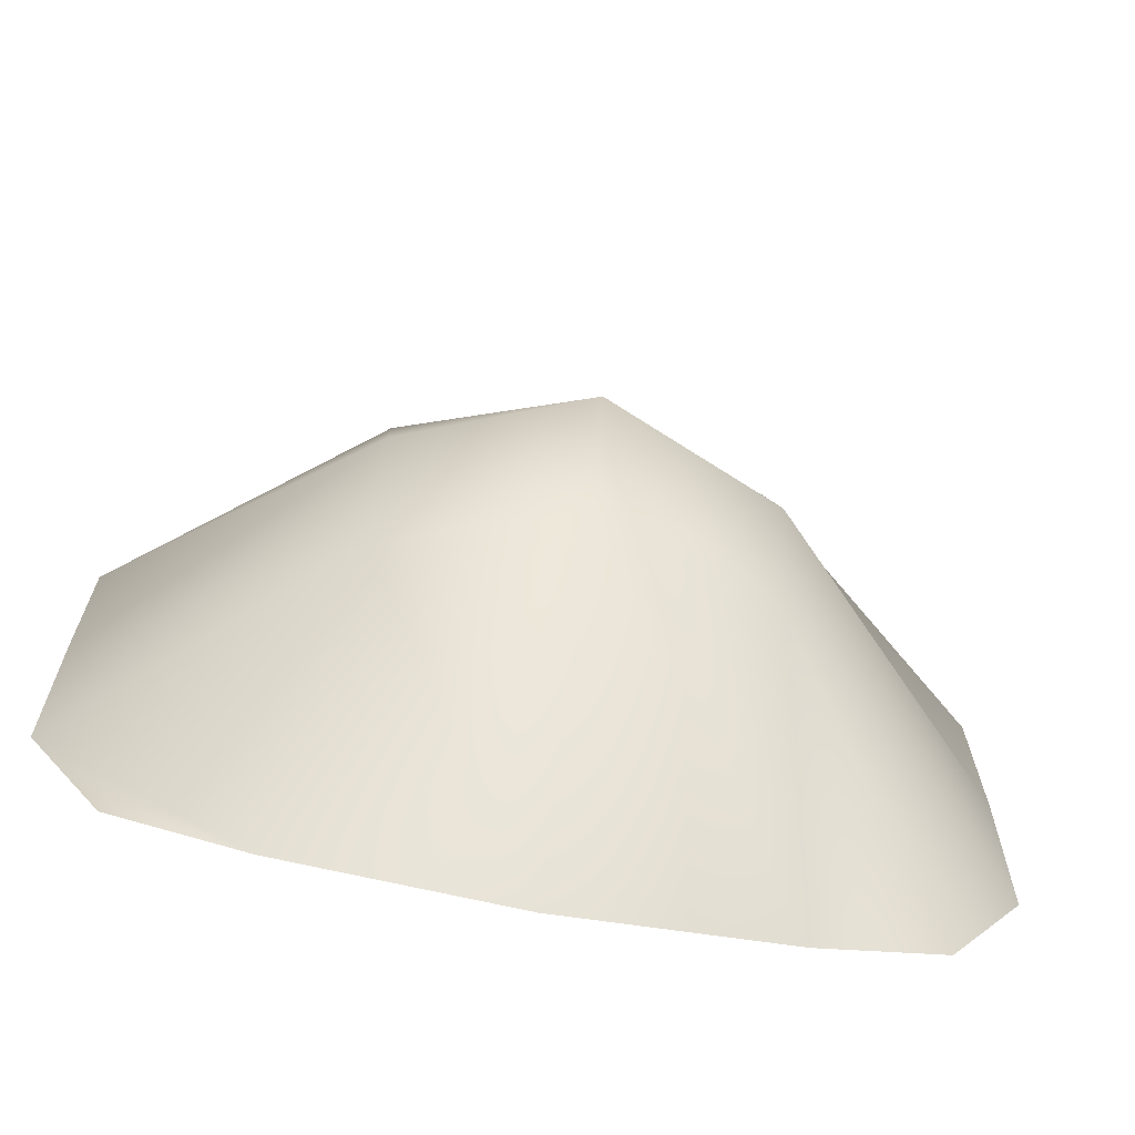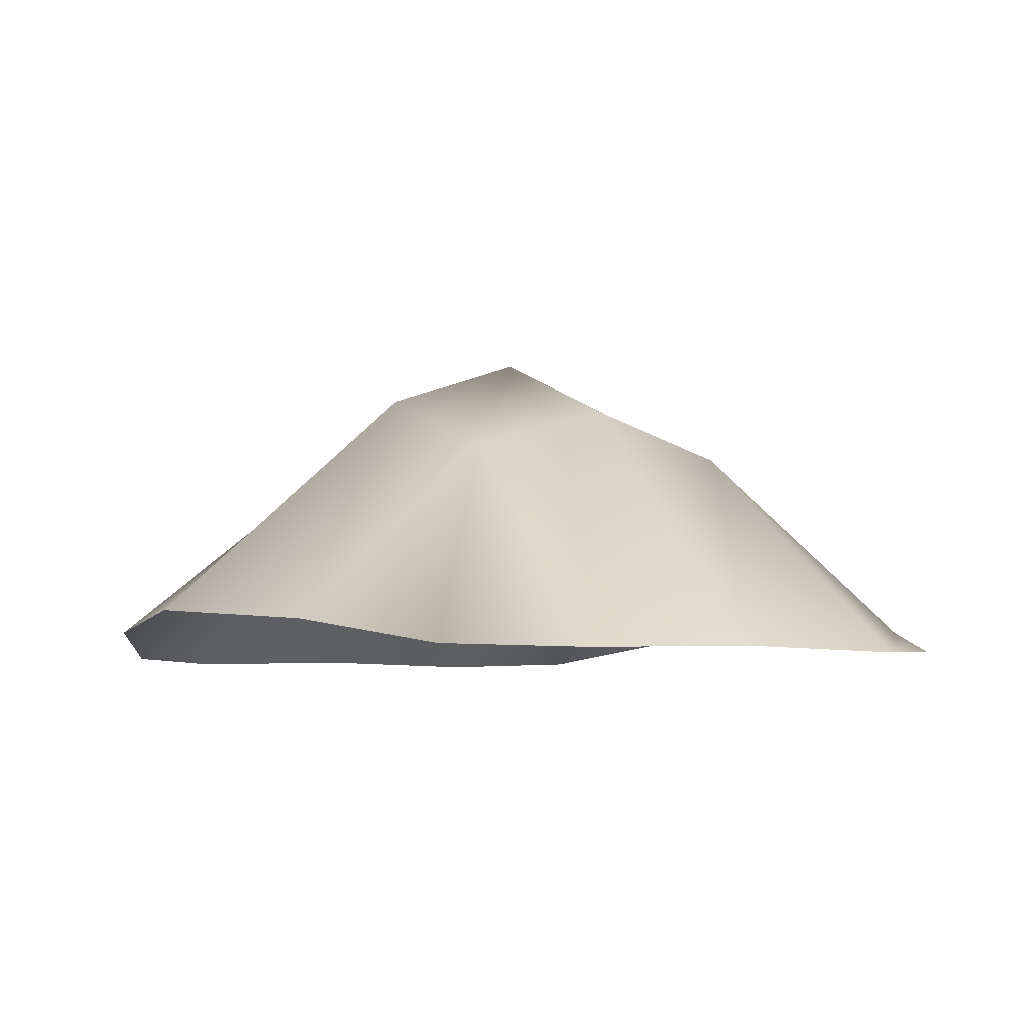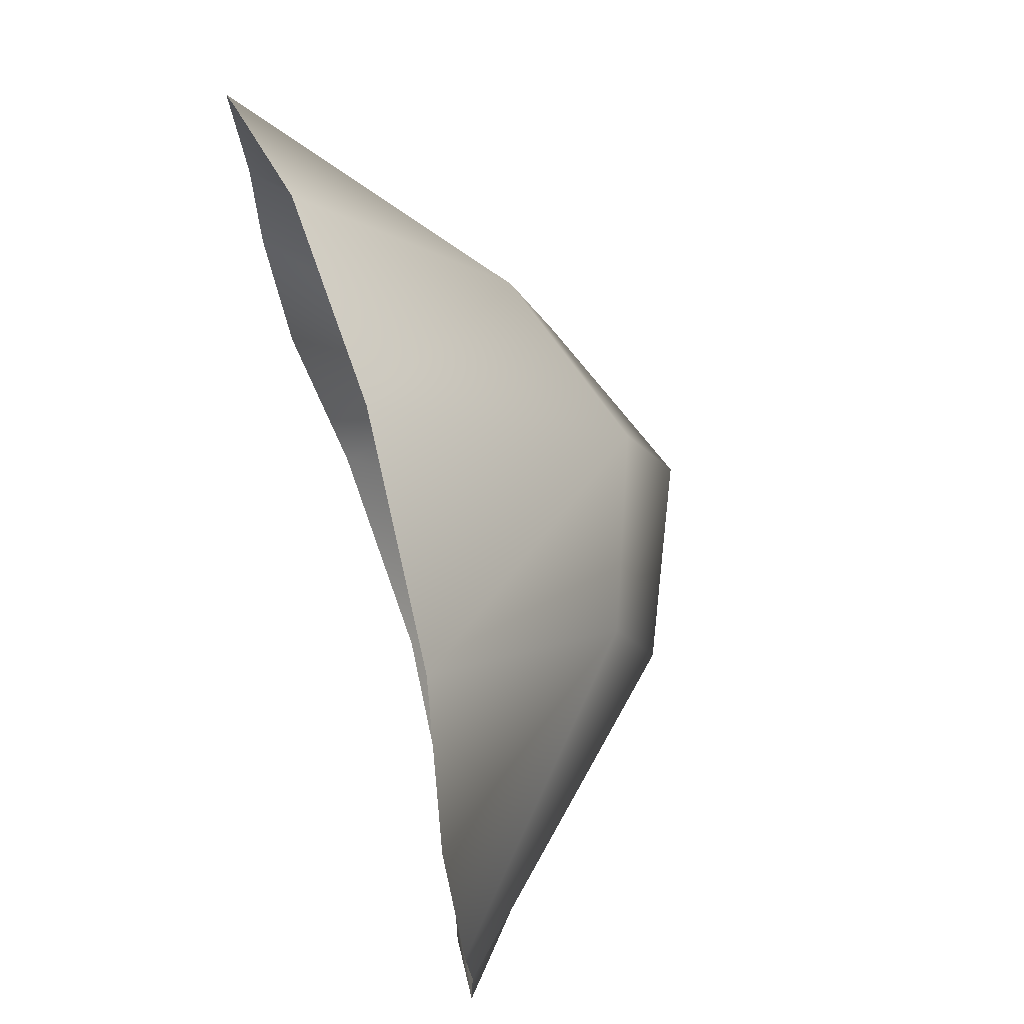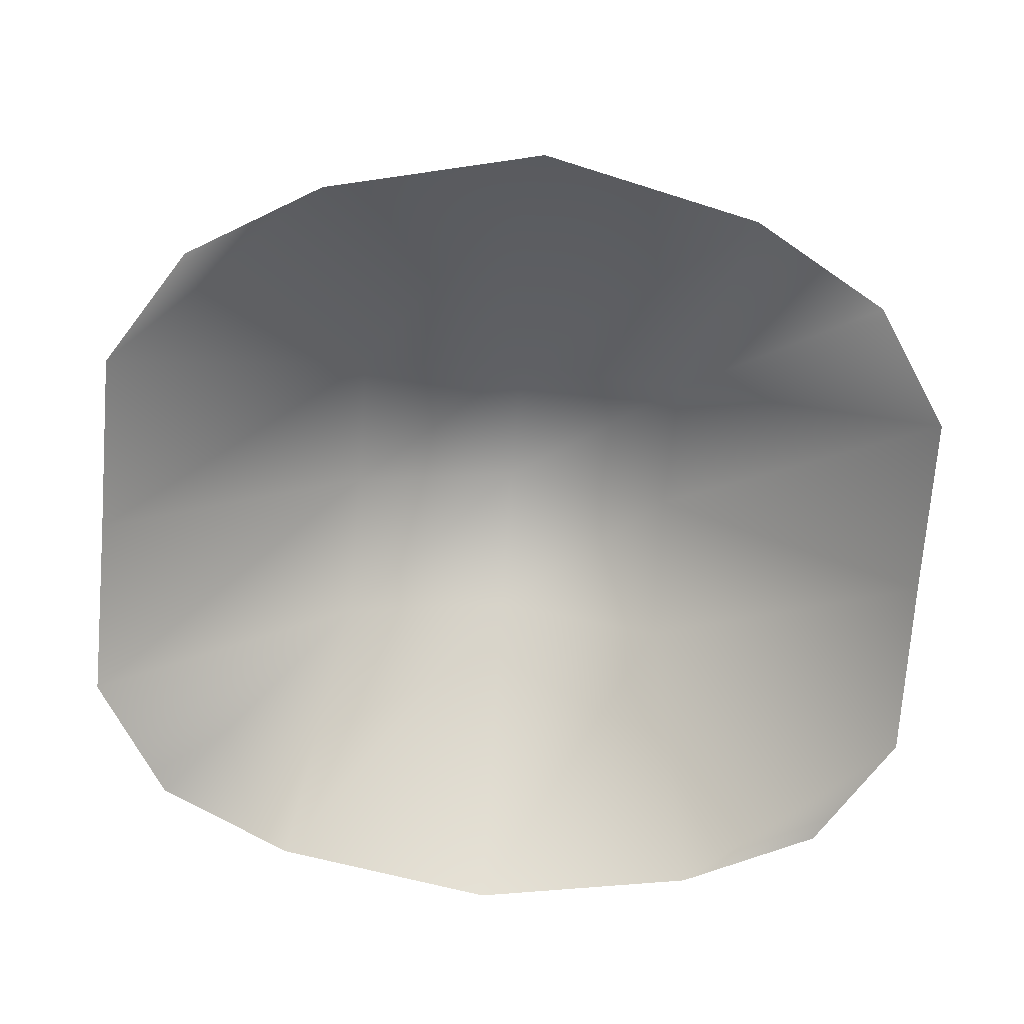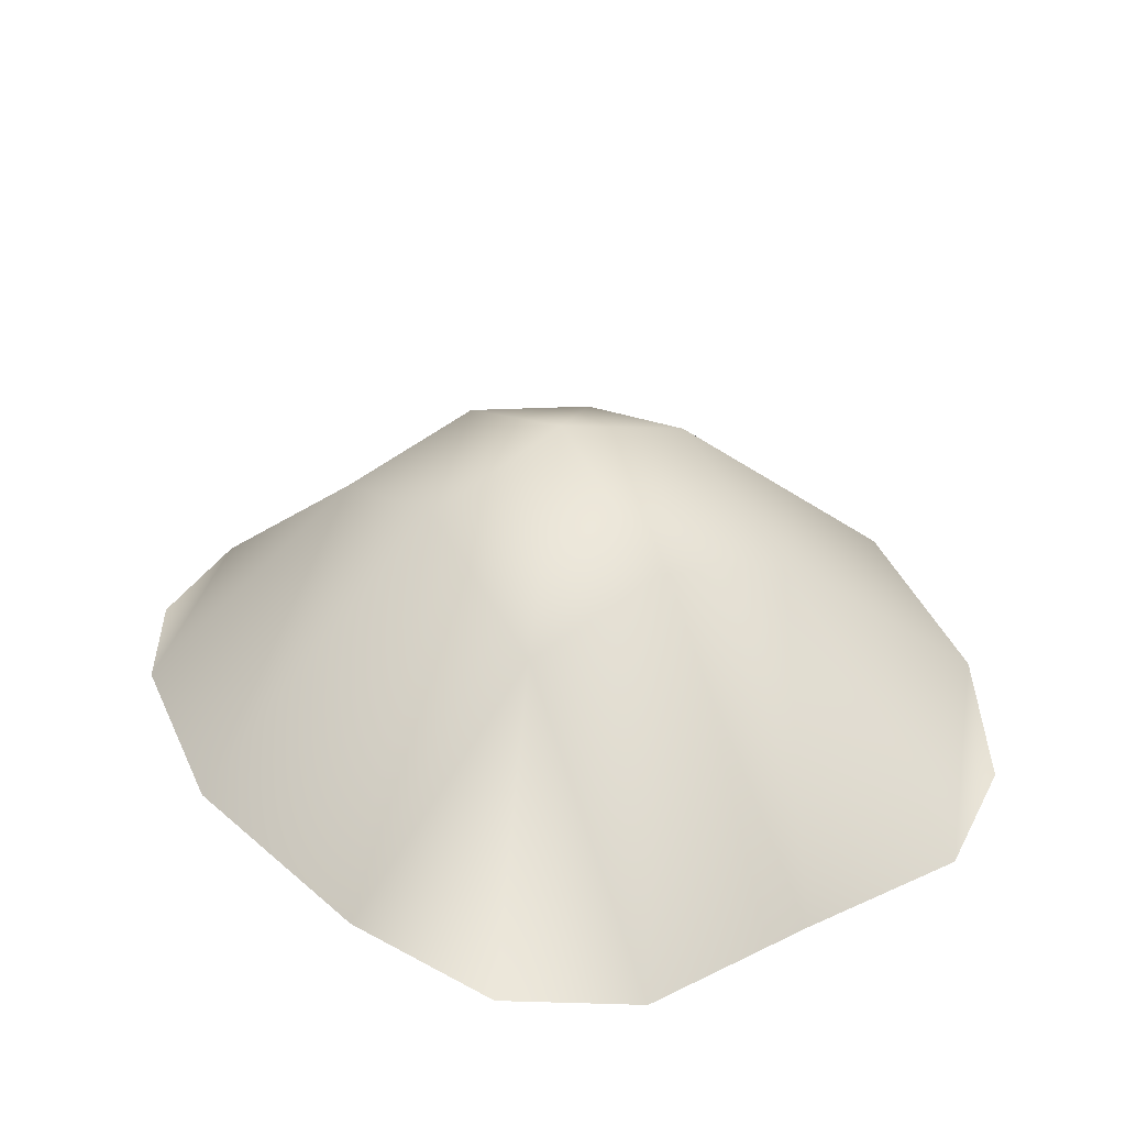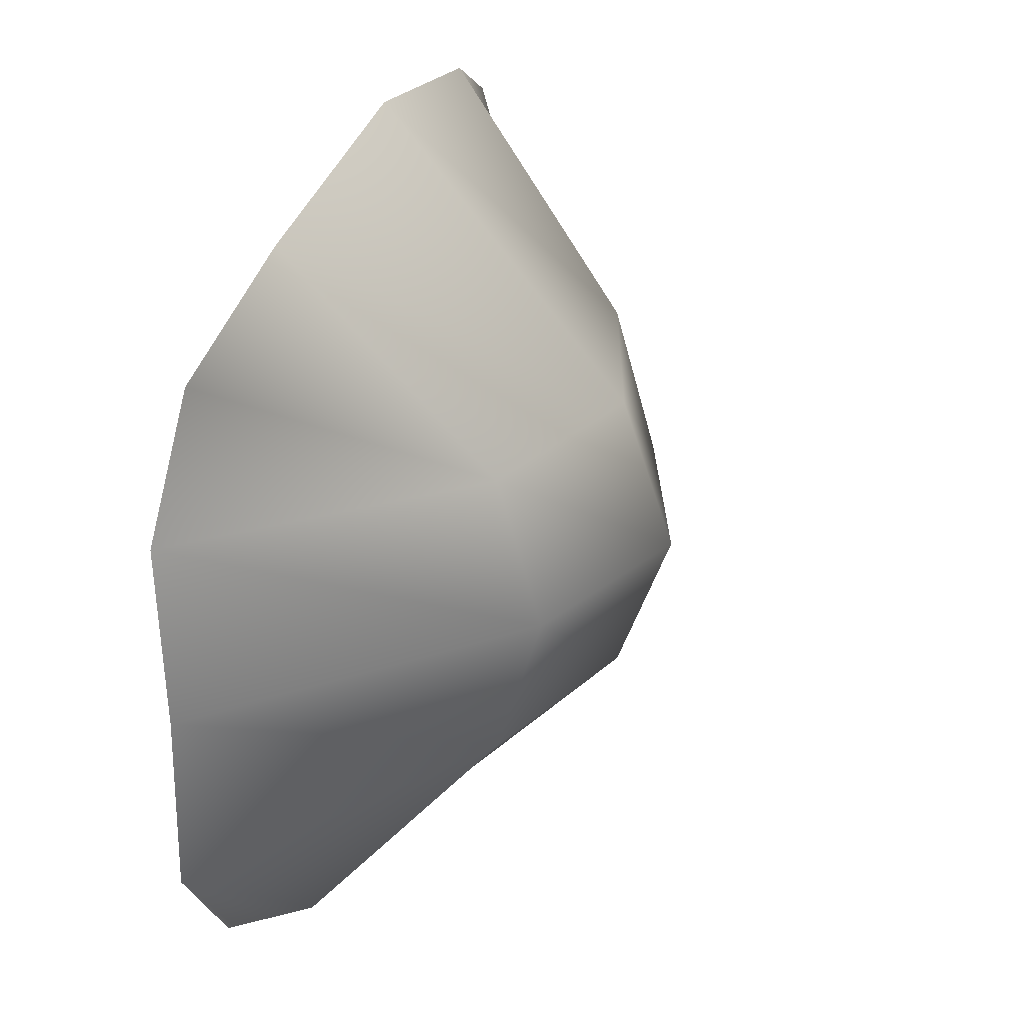
<metadata>
{"format":"obj","ext":"obj","renderer":"f3d","projection":"perspective","resolution":1024,"background":"white","views":[{"elev":-68.0,"azim":169.2,"up":"+Z"},{"elev":-5.3,"azim":-121.6,"up":"+Y"},{"elev":73.2,"azim":74.1,"up":"+Z"},{"elev":-73.3,"azim":-4.6,"up":"+Y"},{"elev":34.8,"azim":-122.3,"up":"+Y"},{"elev":31.5,"azim":109.8,"up":"+Z"}]}
</metadata>
<code>
v  -10.79 2.291 4.488
v  -8.897 2.382 7.4
v  -5.568 3.022 9.261
v  -4.449 7.672 3.7
v  0 3.303 10.49
v  0 9.266 3.7
v  5.568 3.022 9.261
v  4.449 7.672 3.7
v  8.897 2.382 7.4
v  10.79 2.291 4.488
v  -10.79 2.392 -0
v  -4.449 8.746 -0
v  0 10.56 -0
v  4.449 8.746 -0
v  10.79 2.392 -0
v  -10.79 2.291 -4.488
v  -4.449 7.672 -3.7
v  0 9.266 -3.7
v  4.449 7.672 -3.7
v  10.79 2.291 -4.488
v  -8.897 2.382 -7.4
v  -5.568 3.022 -9.261
v  0 3.405 -10.37
v  5.568 3.022 -9.261
v  8.897 2.382 -7.4
o monticule
g monticule
f 1 2 3 4
f 4 3 5 6
f 6 5 7 8
f 8 7 9 10
f 11 1 4 12
f 12 4 6 13
f 13 6 8 14
f 14 8 10 15
f 16 11 12 17
f 17 12 13 18
f 18 13 14 19
f 19 14 15 20
f 21 16 17 22
f 22 17 18 23
f 23 18 19 24
f 24 19 20 25

</code>
